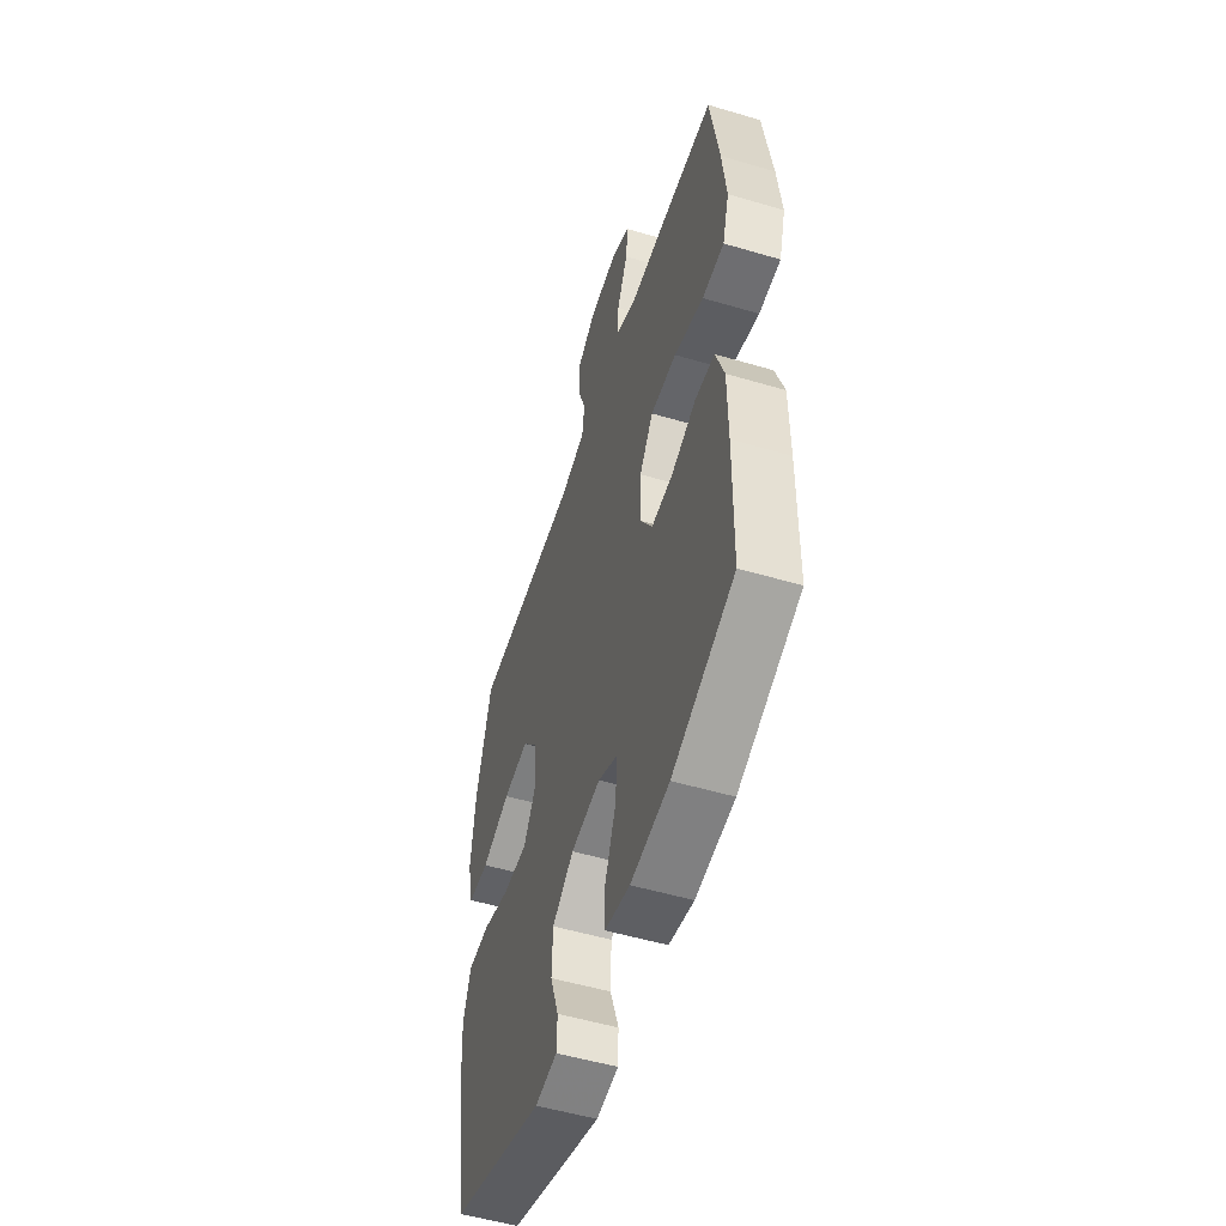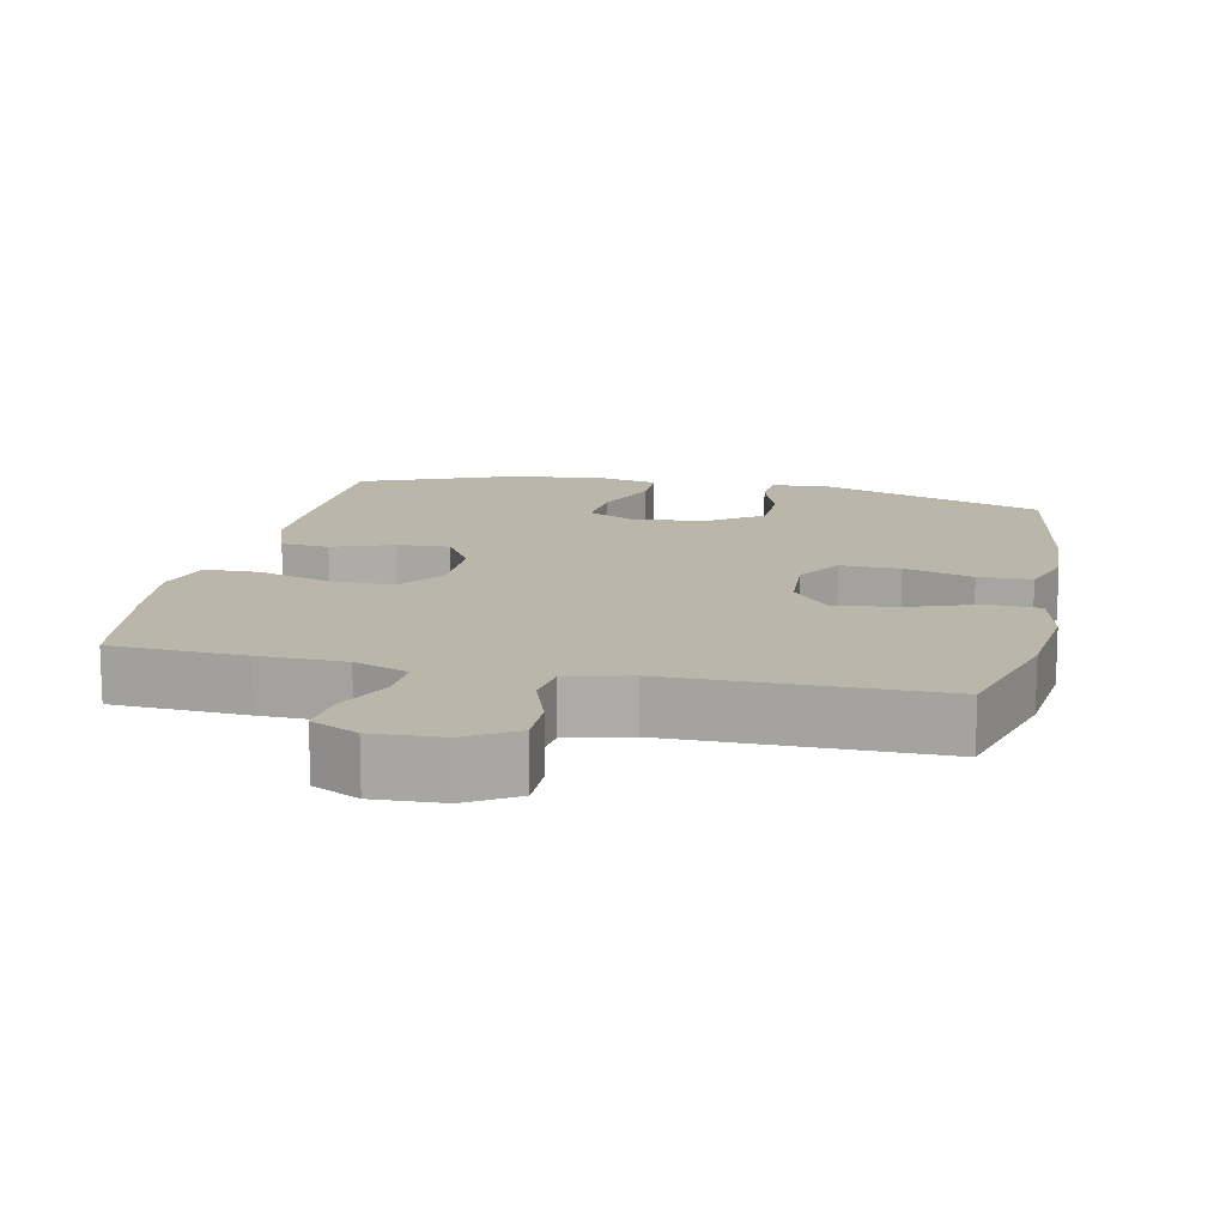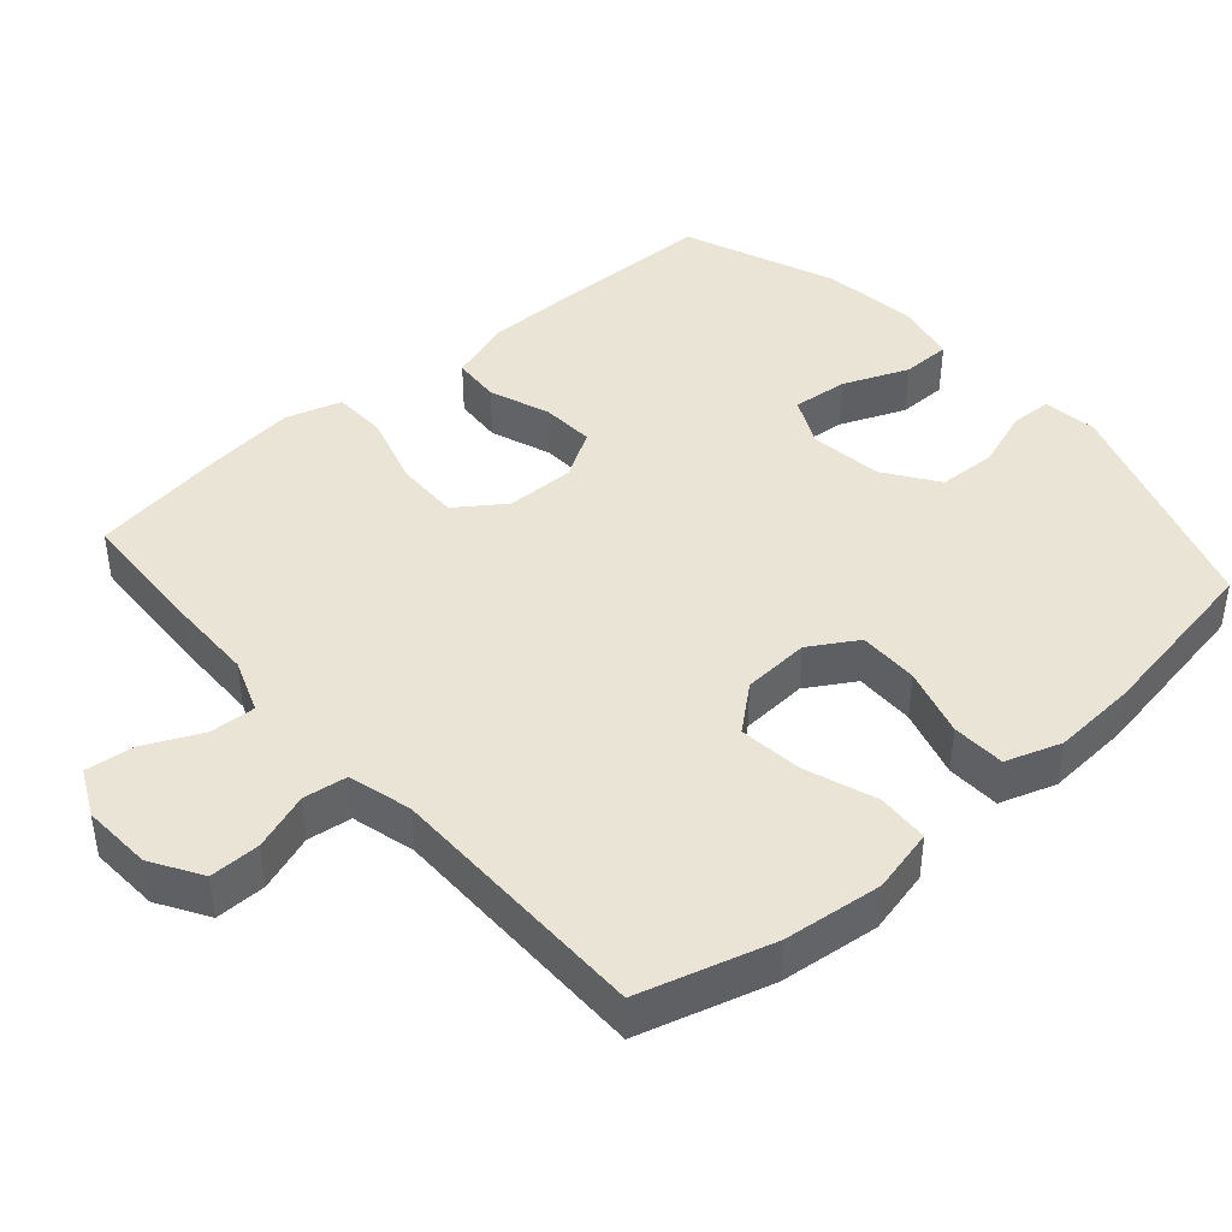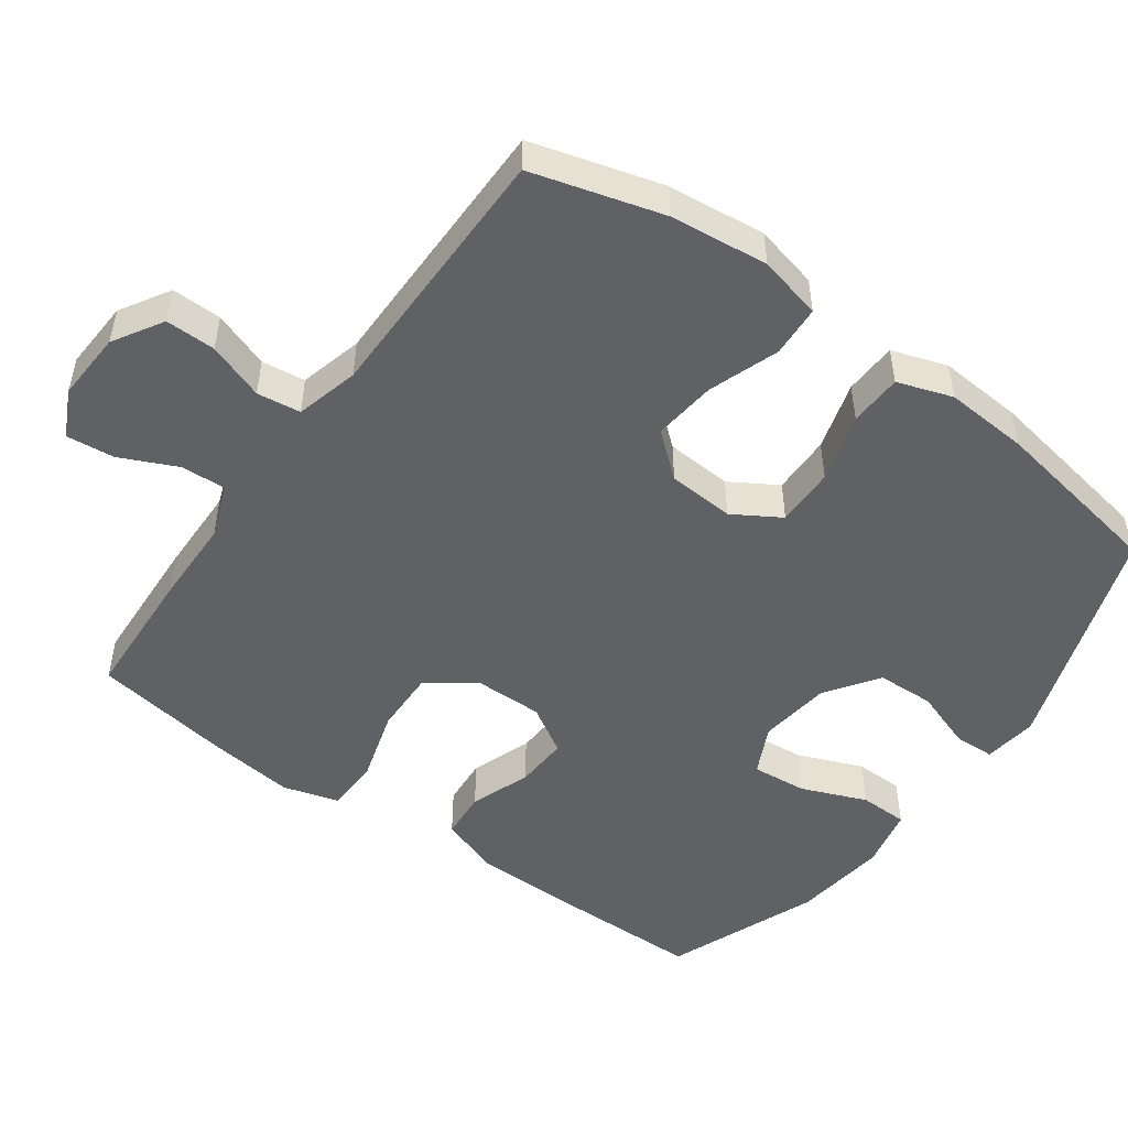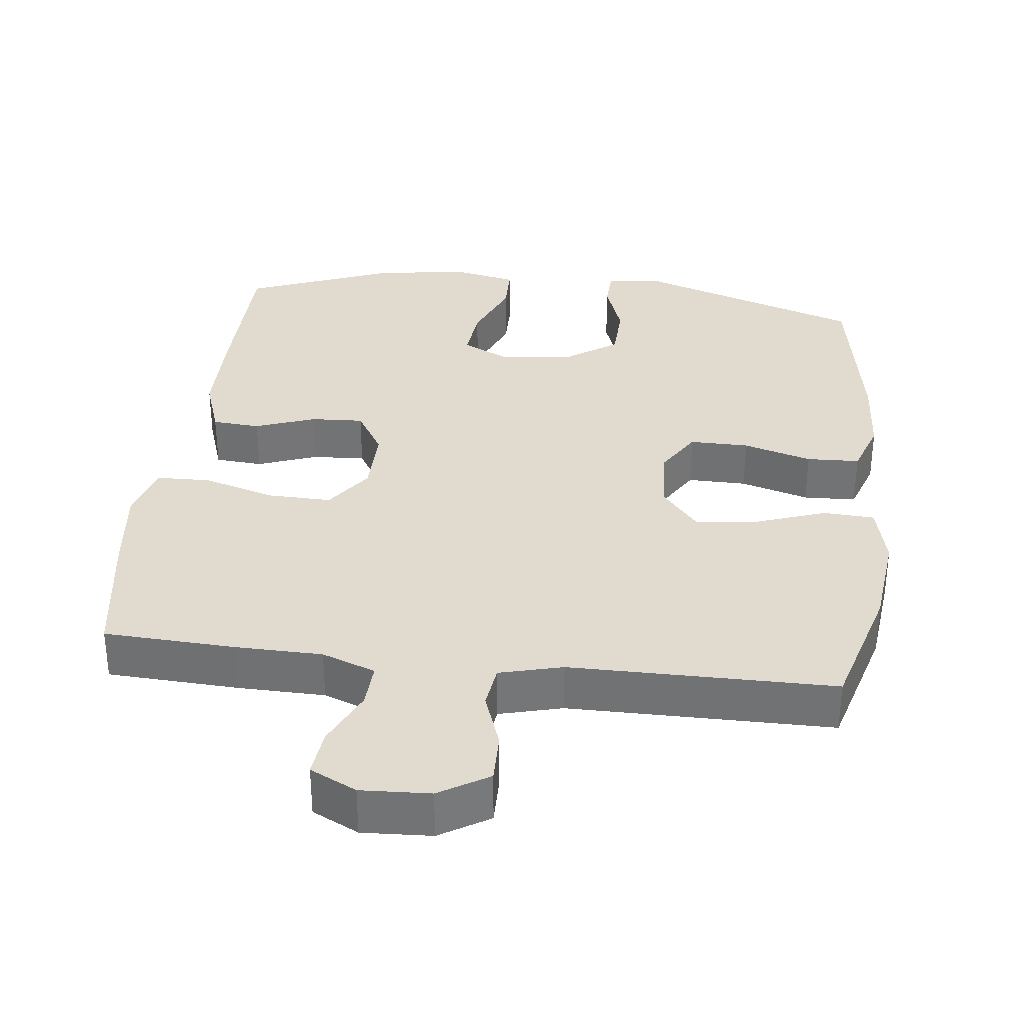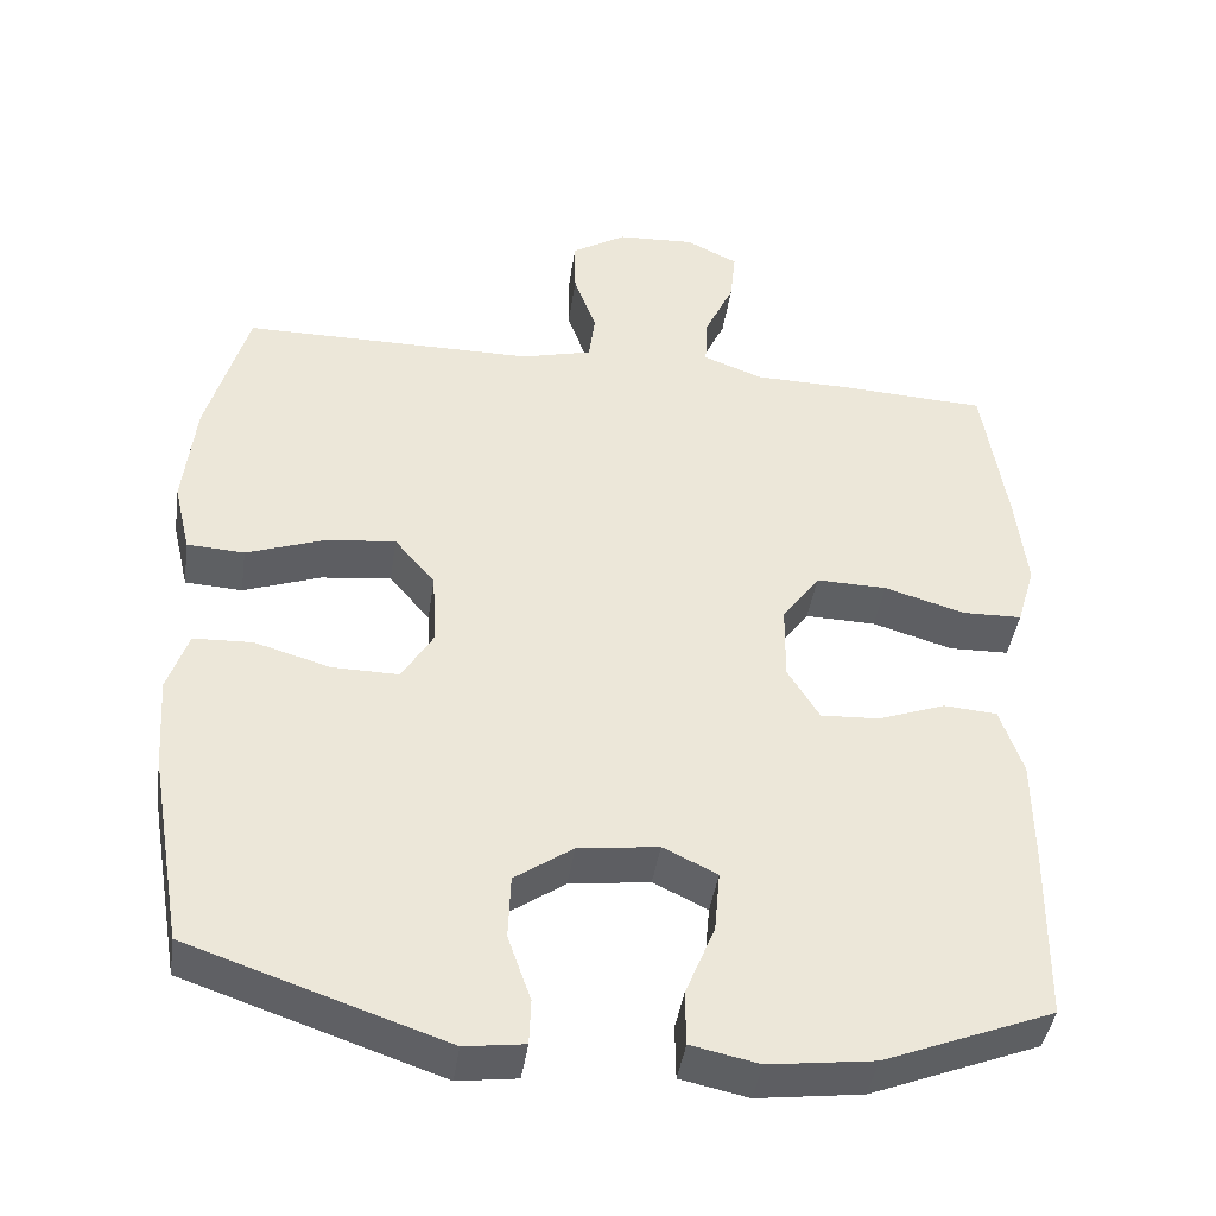
<metadata>
{"format":"obj","ext":"obj","renderer":"f3d","projection":"perspective","resolution":1024,"background":"white","views":[{"elev":-52.9,"azim":-107.6,"up":"+Z"},{"elev":13.8,"azim":12.2,"up":"+Y"},{"elev":42.6,"azim":48.8,"up":"+Y"},{"elev":-50.3,"azim":54.2,"up":"+Y"},{"elev":33.7,"azim":6.7,"up":"+Y"},{"elev":-42.2,"azim":171.7,"up":"+Z"}]}
</metadata>
<code>
v -0.5 0.07 -0.5
v -0.503 0.07 -0.275
v -0.502 0.07 -0.145
v -0.473 0.07 -0.06
v -0.406 0.07 -0.055
v -0.322 0.07 -0.086
v -0.248 0.07 -0.09
v -0.208 0.07 -0.024
v -0.209 0.07 0.072
v -0.256 0.07 0.138
v -0.345 0.07 0.136
v -0.446 0.07 0.106
v -0.521 0.07 0.108
v -0.544 0.07 0.186
v -0.53 0.07 0.307
v -0.5 0.07 0.5
v -0.315 0.07 0.509
v -0.195 0.07 0.511
v -0.12 0.07 0.539
v -0.123 0.07 0.602
v -0.16 0.07 0.682
v -0.167 0.07 0.749
v -0.102 0.07 0.781
v -0.005 0.07 0.776
v 0.064 0.07 0.734
v 0.063 0.07 0.664
v 0.035 0.07 0.585
v 0.043 0.07 0.524
v 0.131 0.07 0.501
v 0.5 0.07 0.5
v 0.552 0.07 0.317
v 0.567 0.07 0.18
v 0.546 0.07 0.091
v 0.474 0.07 0.087
v 0.376 0.07 0.122
v 0.288 0.07 0.132
v 0.237 0.07 0.071
v 0.231 0.07 -0.022
v 0.271 0.07 -0.088
v 0.354 0.07 -0.087
v 0.45 0.07 -0.059
v 0.524 0.07 -0.062
v 0.55 0.07 -0.139
v 0.542 0.07 -0.256
v 0.5 0.07 -0.5
v 0.179 0.07 -0.609
v 0.104 0.07 -0.599
v 0.102 0.07 -0.542
v 0.131 0.07 -0.459
v 0.128 0.07 -0.378
v 0.055 0.07 -0.327
v -0.046 0.07 -0.314
v -0.114 0.07 -0.347
v -0.107 0.07 -0.424
v -0.07 0.07 -0.515
v -0.071 0.07 -0.583
v -0.156 0.07 -0.601
v -0.288 0.07 -0.584
v -0.5 0 -0.5
v -0.503 0 -0.275
v -0.502 0 -0.145
v -0.473 0 -0.06
v -0.406 0 -0.055
v -0.322 0 -0.086
v -0.248 0 -0.09
v -0.208 0 -0.024
v -0.209 0 0.072
v -0.256 0 0.138
v -0.345 0 0.136
v -0.446 0 0.106
v -0.521 0 0.108
v -0.544 0 0.186
v -0.53 0 0.307
v -0.5 0 0.5
v -0.315 0 0.509
v -0.195 0 0.511
v -0.12 0 0.539
v -0.123 0 0.602
v -0.16 0 0.682
v -0.167 0 0.749
v -0.102 0 0.781
v -0.005 0 0.776
v 0.064 0 0.734
v 0.063 0 0.664
v 0.035 0 0.585
v 0.043 0 0.524
v 0.131 0 0.501
v 0.5 0 0.5
v 0.552 0 0.317
v 0.567 0 0.18
v 0.546 0 0.091
v 0.474 0 0.087
v 0.376 0 0.122
v 0.288 0 0.132
v 0.237 0 0.071
v 0.231 0 -0.022
v 0.271 0 -0.088
v 0.354 0 -0.087
v 0.45 0 -0.059
v 0.524 0 -0.062
v 0.55 0 -0.139
v 0.542 0 -0.256
v 0.5 0 -0.5
v 0.179 0 -0.609
v 0.104 0 -0.599
v 0.102 0 -0.542
v 0.131 0 -0.459
v 0.128 0 -0.378
v 0.055 0 -0.327
v -0.046 0 -0.314
v -0.114 0 -0.347
v -0.107 0 -0.424
v -0.07 0 -0.515
v -0.071 0 -0.583
v -0.156 0 -0.601
v -0.288 0 -0.584
f 4 5 6
f 3 4 6
f 2 3 6
f 1 2 6
f 58 1 6
f 57 58 6
f 56 57 6
f 55 56 6
f 54 55 6
f 53 54 6 7
f 52 53 7 8
f 51 52 8 9
f 50 51 9
f 47 48 49
f 46 47 49
f 45 46 49
f 44 45 49
f 43 44 49
f 42 43 49
f 41 42 49
f 40 41 49
f 39 40 49 50
f 50 9 10
f 39 50 10
f 38 39 10
f 33 34 35
f 32 33 35
f 31 32 35
f 30 31 35
f 29 30 35
f 28 29 35 36
f 25 26 27
f 24 25 27
f 23 24 27
f 22 23 27
f 21 22 27
f 20 21 27
f 19 20 27 28
f 28 36 37
f 19 28 37
f 18 19 37
f 16 17 18
f 15 16 18
f 14 15 18
f 13 14 18
f 12 13 18
f 11 12 18
f 18 37 38 10
f 10 11 18
f 64 63 62
f 64 62 61
f 64 61 60
f 64 60 59
f 64 59 116
f 64 116 115
f 64 115 114
f 64 114 113
f 64 113 112
f 65 64 112 111
f 66 65 111 110
f 67 66 110 109
f 67 109 108
f 107 106 105
f 107 105 104
f 107 104 103
f 107 103 102
f 107 102 101
f 107 101 100
f 107 100 99
f 107 99 98
f 108 107 98 97
f 68 67 108
f 68 108 97
f 68 97 96
f 93 92 91
f 93 91 90
f 93 90 89
f 93 89 88
f 93 88 87
f 94 93 87 86
f 85 84 83
f 85 83 82
f 85 82 81
f 85 81 80
f 85 80 79
f 85 79 78
f 86 85 78 77
f 95 94 86
f 95 86 77
f 95 77 76
f 76 75 74
f 76 74 73
f 76 73 72
f 76 72 71
f 76 71 70
f 76 70 69
f 68 96 95 76
f 76 69 68
f 1 59 60 2
f 2 60 61 3
f 3 61 62 4
f 4 62 63 5
f 5 63 64 6
f 6 64 65 7
f 7 65 66 8
f 8 66 67 9
f 9 67 68 10
f 10 68 69 11
f 11 69 70 12
f 12 70 71 13
f 13 71 72 14
f 14 72 73 15
f 15 73 74 16
f 16 74 75 17
f 17 75 76 18
f 18 76 77 19
f 19 77 78 20
f 20 78 79 21
f 21 79 80 22
f 22 80 81 23
f 23 81 82 24
f 24 82 83 25
f 25 83 84 26
f 26 84 85 27
f 27 85 86 28
f 28 86 87 29
f 29 87 88 30
f 30 88 89 31
f 31 89 90 32
f 32 90 91 33
f 33 91 92 34
f 34 92 93 35
f 35 93 94 36
f 36 94 95 37
f 37 95 96 38
f 38 96 97 39
f 39 97 98 40
f 40 98 99 41
f 41 99 100 42
f 42 100 101 43
f 43 101 102 44
f 44 102 103 45
f 45 103 104 46
f 46 104 105 47
f 47 105 106 48
f 48 106 107 49
f 49 107 108 50
f 50 108 109 51
f 51 109 110 52
f 52 110 111 53
f 53 111 112 54
f 54 112 113 55
f 55 113 114 56
f 56 114 115 57
f 57 115 116 58
f 58 116 59 1

</code>
